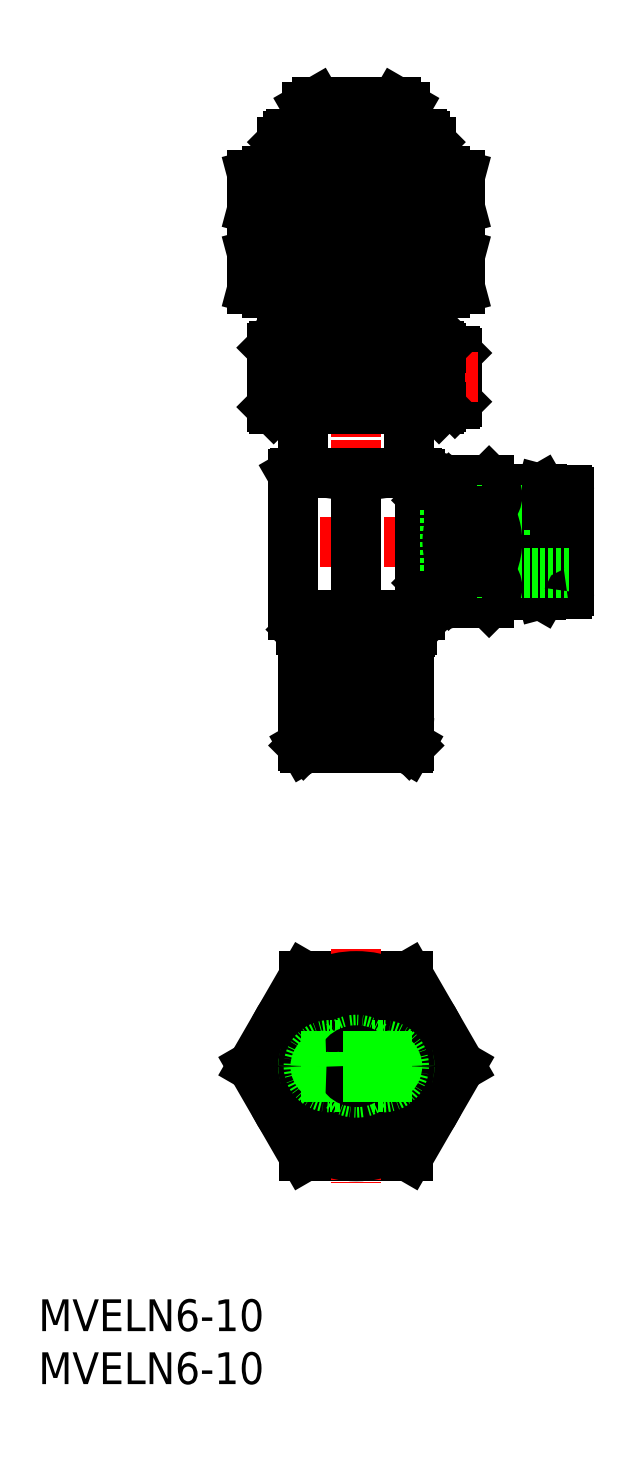
<metadata>
{"format":"dxf","ext":"dxf","renderer":"ezdxf+matplotlib","layout":"modelspace","background":"white","min_lineweight":24,"dpi":150}
</metadata>
<code>
0
SECTION
2
ENTITIES
0
INSERT
8
0
2
*U15
10
0
20
0
30
0
0
INSERT
8
0
2
*U16
10
0
20
0
30
0
0
LINE
8
CENTER
10
30
20
123.1
30
0
11
30
21
58.01
31
0
0
LINE
8
0
10
34.4
20
70.5
30
0
11
25.6
21
70.5
31
0
0
LINE
8
0
10
34.4
20
71
30
0
11
34.4
21
70.5
31
0
0
LINE
8
0
10
25.6
20
71
30
0
11
25.6
21
70.5
31
0
0
LINE
8
0
10
34.5
20
70.3
30
0
11
34.5
21
67
31
0
0
LINE
8
0
10
34.5
20
70.3
30
0
11
25.5
21
70.3
31
0
0
LINE
8
0
10
25.7
20
70.5
30
0
11
25.5
21
70.3
31
0
0
LINE
8
0
10
34.3
20
70.5
30
0
11
34.5
21
70.3
31
0
0
LINE
8
0
10
25.5
20
70.3
30
0
11
25.5
21
67
31
0
0
LINE
8
0
10
23
20
103
30
0
11
23
21
99.85
31
0
0
LINE
8
0
10
38
20
97.8
30
0
11
38
21
97.6
31
0
0
LINE
8
0
10
22.2
20
92
30
0
11
37.8
21
92
31
0
0
LINE
8
0
10
38
20
92.4
30
0
11
38
21
92.2
31
0
0
LINE
8
0
10
39.5
20
92.7
30
0
11
39.3
21
92.5
31
0
0
LINE
8
0
10
39.3
20
97.5
30
0
11
39.5
21
97.3
31
0
0
LINE
8
0
10
39.3
20
94.55
30
0
11
39.3
21
92.5
31
0
0
LINE
8
0
10
39.3
20
97.5
30
0
11
39.3
21
95.45
31
0
0
LINE
8
0
10
39.5
20
94.55
30
0
11
39.5
21
92.7
31
0
0
LINE
8
0
10
39.5
20
95.45
30
0
11
38.2
21
95.45
31
0
0
LINE
8
0
10
39.5
20
94.55
30
0
11
38.2
21
94.55
31
0
0
LINE
8
0
10
39.3
20
92.5
30
0
11
37.88
21
92.5
31
0
0
LINE
8
0
10
38.2
20
95.45
30
0
11
38.2
21
94.55
31
0
0
LINE
8
0
10
39.5
20
97.3
30
0
11
39.5
21
95.45
31
0
0
LINE
8
0
10
39.3
20
97.5
30
0
11
37.88
21
97.5
31
0
0
LINE
8
CENTER
10
41.5
20
95
30
0
11
35.57
21
95
31
0
0
LINE
8
0
10
37.91
20
92.46
30
0
11
37.91
21
92.2
31
0
0
LINE
8
0
10
37.64
20
93.51
30
0
11
37.64
21
92.2
31
0
0
LINE
8
0
10
35.75
20
86
30
0
11
24.25
21
86
31
0
0
LINE
8
0
10
35.25
20
72.6
30
0
11
35.25
21
71.2
31
0
0
LINE
8
CENTER
10
51.83
20
79.5
30
0
11
21.72
21
79.5
31
0
0
LINE
8
0
10
35
20
92
30
0
11
35
21
86
31
0
0
LINE
8
0
10
36
20
85.86
30
0
11
36
21
72.6
31
0
0
LINE
8
0
10
35.75
20
86
30
0
11
36
21
85.86
31
0
0
LINE
8
0
10
35.25
20
71.2
30
0
11
24.75
21
71.2
31
0
0
LINE
8
0
10
24.25
20
86
30
0
11
24
21
85.86
31
0
0
LINE
8
0
10
25
20
92
30
0
11
25
21
86
31
0
0
LINE
8
0
10
31.78
20
97.8
30
0
11
31.78
21
92.2
31
0
0
LINE
8
0
10
29.4
20
97.8
30
0
11
29.4
21
92.2
31
0
0
LINE
8
0
10
24
20
85.86
30
0
11
24
21
72.6
31
0
0
LINE
8
0
10
28.22
20
97.8
30
0
11
28.22
21
92.2
31
0
0
LINE
8
0
10
37.91
20
97.8
30
0
11
37.91
21
97.54
31
0
0
LINE
8
0
10
37.64
20
97.8
30
0
11
37.64
21
96.49
31
0
0
LINE
8
0
10
37.21
20
97.8
30
0
11
37.21
21
92.2
31
0
0
LINE
8
0
10
36.61
20
97.8
30
0
11
36.61
21
92.2
31
0
0
LINE
8
0
10
35.86
20
97.8
30
0
11
35.86
21
92.2
31
0
0
LINE
8
0
10
34.99
20
97.8
30
0
11
34.99
21
92.2
31
0
0
LINE
8
0
10
34
20
97.8
30
0
11
34
21
92.2
31
0
0
LINE
8
0
10
32.92
20
97.8
30
0
11
32.92
21
92.2
31
0
0
LINE
8
0
10
22.09
20
97.8
30
0
11
22.09
21
92.2
31
0
0
LINE
8
0
10
22.36
20
97.8
30
0
11
22.36
21
92.2
31
0
0
LINE
8
0
10
22.79
20
97.8
30
0
11
22.79
21
92.2
31
0
0
LINE
8
0
10
23.39
20
97.8
30
0
11
23.39
21
92.2
31
0
0
LINE
8
0
10
24.14
20
97.8
30
0
11
24.14
21
92.2
31
0
0
LINE
8
0
10
25.01
20
97.8
30
0
11
25.01
21
92.2
31
0
0
LINE
8
0
10
26
20
97.8
30
0
11
26
21
92.2
31
0
0
LINE
8
0
10
27.08
20
97.8
30
0
11
27.08
21
92.2
31
0
0
LINE
8
0
10
30.6
20
97.8
30
0
11
30.6
21
92.2
31
0
0
LINE
8
0
10
22.2
20
98
30
0
11
22
21
97.8
31
0
0
LINE
8
0
10
22
20
92.2
30
0
11
22.2
21
92
31
0
0
LINE
8
0
10
37.8
20
98
30
0
11
38
21
97.8
31
0
0
LINE
8
0
10
22
20
92.2
30
0
11
38
21
92.2
31
0
0
LINE
8
0
10
22
20
97.8
30
0
11
22
21
92.2
31
0
0
LINE
8
0
10
22
20
97.8
30
0
11
38
21
97.8
31
0
0
LINE
8
0
10
38
20
92.2
30
0
11
37.8
21
92
31
0
0
LINE
8
0
10
22.2
20
98
30
0
11
37.8
21
98
31
0
0
LINE
8
0
10
30
20
72.6
30
0
11
30
21
85.32
31
0
0
LINE
8
0
10
35.25
20
71.2
30
0
11
35.05
21
71
31
0
0
LINE
8
0
10
36.6
20
83.9
30
0
11
36.6
21
75.1
31
0
0
LINE
8
0
10
48
20
84.3
30
0
11
48
21
74.7
31
0
0
LINE
8
0
10
37.6
20
83.5
30
0
11
37.6
21
75.5
31
0
0
LINE
8
0
10
38.7
20
84.6
30
0
11
38.7
21
84.33
31
0
0
LINE
8
0
10
43.3
20
84.5
30
0
11
43.3
21
74.5
31
0
0
LINE
8
0
10
37.6
20
75.5
30
0
11
36.7
21
75.5
31
0
0
LINE
8
0
10
37.6
20
83.5
30
0
11
36.7
21
83.5
31
0
0
LINE
8
0
10
36.7
20
83.5
30
0
11
36.6
21
83.4
31
0
0
LINE
8
0
10
36.7
20
75.5
30
0
11
36.6
21
75.6
31
0
0
LINE
8
0
10
36.7
20
83.5
30
0
11
36.7
21
75.5
31
0
0
LINE
8
0
10
47.46
20
74.5
30
0
11
43.3
21
74.5
31
0
0
LINE
8
0
10
47.46
20
84.5
30
0
11
43.3
21
84.5
31
0
0
LINE
8
0
10
42.53
20
85.27
30
0
11
38.88
21
85.27
31
0
0
LINE
8
0
10
42.53
20
73.73
30
0
11
38.88
21
73.73
31
0
0
LINE
8
0
10
38.7
20
84.6
30
0
11
37.6
21
83.5
31
0
0
LINE
8
0
10
37.6
20
75.5
30
0
11
38.7
21
74.4
31
0
0
LINE
8
0
10
42.53
20
85.27
30
0
11
43.3
21
84.5
31
0
0
LINE
8
0
10
43.3
20
74.5
30
0
11
42.53
21
73.73
31
0
0
LINE
8
0
10
38.7
20
74.4
30
0
11
38.88
21
73.73
31
0
0
LINE
8
0
10
38.88
20
85.27
30
0
11
38.7
21
84.6
31
0
0
LINE
8
0
10
36.6
20
75.1
30
0
11
36
21
75.1
31
0
0
LINE
8
0
10
36.6
20
83.9
30
0
11
36
21
83.9
31
0
0
LINE
8
0
10
47.5
20
84.43
30
0
11
47.5
21
74.57
31
0
0
LINE
8
0
10
47.5
20
84.43
30
0
11
48
21
84.3
31
0
0
LINE
8
0
10
47.46
20
84.5
30
0
11
47.5
21
84.43
31
0
0
LINE
8
0
10
48
20
74.7
30
0
11
47.5
21
74.57
31
0
0
LINE
8
0
10
47.5
20
74.57
30
0
11
47.46
21
74.5
31
0
0
LINE
8
0
10
47.46
20
84.5
30
0
11
47.46
21
74.5
31
0
0
LINE
8
0
10
38.4
20
82.5
30
0
11
38.4
21
76.5
31
0
0
LINE
8
0
10
50.1
20
82.5
30
0
11
38.4
21
82.5
31
0
0
LINE
8
0
10
48.9
20
74.6
30
0
11
48.9
21
84.4
31
0
0
LINE
8
0
10
50.1
20
74.8
30
0
11
50.1
21
84.2
31
0
0
LINE
8
0
10
48.9
20
83
30
0
11
48
21
83
31
0
0
LINE
8
0
10
48.9
20
76
30
0
11
48
21
76
31
0
0
LINE
8
0
10
49.9
20
74.6
30
0
11
48.9
21
74.6
31
0
0
LINE
8
0
10
49.9
20
84.4
30
0
11
48.9
21
84.4
31
0
0
LINE
8
0
10
50.1
20
76.5
30
0
11
38.4
21
76.5
31
0
0
LINE
8
0
10
42.53
20
82.39
30
0
11
38.88
21
82.39
31
0
0
LINE
8
0
10
42.53
20
76.61
30
0
11
38.88
21
76.61
31
0
0
LINE
8
0
10
38.7
20
83.33
30
0
11
38.7
21
80.5
31
0
0
LINE
8
0
10
38.7
20
78.5
30
0
11
38.7
21
75.67
31
0
0
LINE
8
0
10
38.7
20
74.67
30
0
11
38.7
21
74.4
31
0
0
LINE
8
0
10
23
20
110.5
30
0
11
23
21
107
31
0
0
LINE
8
0
10
23.54
20
110.5
30
0
11
23.54
21
107
31
0
0
LINE
8
0
10
23
20
117.2
30
0
11
23.8
21
118
31
0
0
LINE
8
0
10
23.6
20
99.5
30
0
11
36.4
21
99.5
31
0
0
LINE
8
0
10
36.2
20
118
30
0
11
37
21
117.2
31
0
0
LINE
8
0
10
36.4
20
99.5
30
0
11
36.4
21
98
31
0
0
LINE
8
0
10
23.6
20
99.5
30
0
11
23.6
21
98
31
0
0
LINE
8
0
10
23.8
20
118
30
0
11
36.2
21
118
31
0
0
LINE
8
0
10
23
20
117.2
30
0
11
23
21
114.5
31
0
0
LINE
8
0
10
23.54
20
117.7
30
0
11
23.54
21
114.5
31
0
0
LINE
8
0
10
36.46
20
117.7
30
0
11
36.46
21
114.5
31
0
0
LINE
8
0
10
37
20
117.2
30
0
11
37
21
114.5
31
0
0
LINE
8
0
10
37
20
110.5
30
0
11
37
21
107
31
0
0
LINE
8
0
10
36.46
20
110.5
30
0
11
36.46
21
107
31
0
0
LINE
8
0
10
36.4
20
99.5
30
0
11
37
21
99.85
31
0
0
LINE
8
0
10
23
20
99.85
30
0
11
23.6
21
99.5
31
0
0
LINE
8
0
10
23
20
99.85
30
0
11
37
21
99.85
31
0
0
LINE
8
0
10
37
20
117.2
30
0
11
23
21
117.2
31
0
0
LINE
8
0
10
23.54
20
103
30
0
11
23.54
21
99.53
31
0
0
LINE
8
0
10
36.46
20
103
30
0
11
36.46
21
99.53
31
0
0
LINE
8
0
10
37
20
103
30
0
11
37
21
99.85
31
0
0
LINE
8
0
10
36
20
72.6
30
0
11
24
21
72.6
31
0
0
LINE
8
0
10
24.75
20
71.2
30
0
11
24.95
21
71
31
0
0
LINE
8
0
10
35.05
20
71
30
0
11
24.95
21
71
31
0
0
LINE
8
0
10
24.75
20
72.6
30
0
11
24.75
21
71.2
31
0
0
ARC
8
0
10
33.46
20
76.84
30
0
40
9.161
50
73.93
51
112.2
0
ARC
8
0
10
26.54
20
76.84
30
0
40
9.161
50
67.78
51
106.1
0
ARC
8
0
10
49.9
20
74.8
30
0
40
0.2
50
270
51
0
0
ARC
8
0
10
49.9
20
84.2
30
0
40
0.2
50
0
51
90
0
POLYLINE
8
0
66
     1
10
0
20
0
30
0
0
VERTEX
8
0
10
38
20
97.6
30
0
42
0.04913
0
VERTEX
8
0
10
37.92
20
97.55
30
0
42
0.04913
0
VERTEX
8
0
10
37.83
20
97.4
30
0
42
0.04913
0
VERTEX
8
0
10
37.76
20
97.16
30
0
42
0.04913
0
VERTEX
8
0
10
37.69
20
96.84
30
0
42
0.04913
0
VERTEX
8
0
10
37.64
20
96.44
30
0
42
0.04913
0
VERTEX
8
0
10
37.6
20
95.99
30
0
42
0.04913
0
VERTEX
8
0
10
37.57
20
95.51
30
0
42
0.04913
0
VERTEX
8
0
10
37.57
20
95
30
0
42
0.04913
0
VERTEX
8
0
10
37.57
20
94.49
30
0
42
0.04913
0
VERTEX
8
0
10
37.6
20
94.01
30
0
42
0.04913
0
VERTEX
8
0
10
37.64
20
93.56
30
0
42
0.04913
0
VERTEX
8
0
10
37.69
20
93.16
30
0
42
0.04913
0
VERTEX
8
0
10
37.76
20
92.84
30
0
42
0.04913
0
VERTEX
8
0
10
37.83
20
92.6
30
0
42
0.04913
0
VERTEX
8
0
10
37.92
20
92.45
30
0
42
0.04913
0
VERTEX
8
0
10
38
20
92.4
30
0
42
-1
0
SEQEND
8
0
0
POLYLINE
8
0
66
     1
10
0
20
0
30
0
0
VERTEX
8
0
10
42.53
20
85.27
30
0
42
-0.1033
0
VERTEX
8
0
10
43.18
20
84.37
30
0
42
-0.2166
0
VERTEX
8
0
10
43.18
20
83.29
30
0
42
-0.1033
0
VERTEX
8
0
10
42.53
20
82.39
30
0
0
SEQEND
8
0
0
POLYLINE
8
0
66
     1
10
0
20
0
30
0
0
VERTEX
8
0
10
42.53
20
82.39
30
0
42
-0.07602
0
VERTEX
8
0
10
43.2
20
80.5
30
0
42
-0.09602
0
VERTEX
8
0
10
43.2
20
78.5
30
0
42
-0.07604
0
VERTEX
8
0
10
42.53
20
76.61
30
0
0
SEQEND
8
0
0
POLYLINE
8
0
66
     1
10
0
20
0
30
0
0
VERTEX
8
0
10
42.53
20
76.61
30
0
42
-0.1033
0
VERTEX
8
0
10
43.18
20
75.71
30
0
42
-0.2166
0
VERTEX
8
0
10
43.18
20
74.63
30
0
42
-0.1033
0
VERTEX
8
0
10
42.53
20
73.73
30
0
0
SEQEND
8
0
0
POLYLINE
8
0
66
     1
10
0
20
0
30
0
0
VERTEX
8
0
10
38.7
20
80.5
30
0
42
0.03238
0
VERTEX
8
0
10
38.61
20
79.84
30
0
42
0.0336
0
VERTEX
8
0
10
38.61
20
79.16
30
0
42
0.03238
0
VERTEX
8
0
10
38.7
20
78.5
30
0
0
SEQEND
8
0
0
POLYLINE
8
0
66
     1
10
0
20
0
30
0
0
VERTEX
8
0
10
38.7
20
78.5
30
0
0
VERTEX
8
0
10
38.79
20
77.55
30
0
0
VERTEX
8
0
10
38.88
20
76.61
30
0
0
SEQEND
8
0
0
POLYLINE
8
0
66
     1
10
0
20
0
30
0
0
VERTEX
8
0
10
38.7
20
80.5
30
0
0
VERTEX
8
0
10
38.79
20
81.45
30
0
0
VERTEX
8
0
10
38.88
20
82.39
30
0
0
SEQEND
8
0
0
POLYLINE
8
0
66
     1
10
0
20
0
30
0
0
VERTEX
8
0
10
38.88
20
76.61
30
0
0
VERTEX
8
0
10
38.79
20
76.14
30
0
0
VERTEX
8
0
10
38.7
20
75.67
30
0
0
SEQEND
8
0
0
POLYLINE
8
0
66
     1
10
0
20
0
30
0
0
VERTEX
8
0
10
38.7
20
74.67
30
0
0
VERTEX
8
0
10
38.79
20
74.2
30
0
0
VERTEX
8
0
10
38.88
20
73.73
30
0
0
SEQEND
8
0
0
POLYLINE
8
0
66
     1
10
0
20
0
30
0
0
VERTEX
8
0
10
38.7
20
75.67
30
0
42
0.06046
0
VERTEX
8
0
10
38.61
20
75.34
30
0
42
0.06942
0
VERTEX
8
0
10
38.61
20
75
30
0
42
0.06049
0
VERTEX
8
0
10
38.7
20
74.67
30
0
0
SEQEND
8
0
0
POLYLINE
8
0
66
     1
10
0
20
0
30
0
0
VERTEX
8
0
10
38.88
20
85.27
30
0
0
VERTEX
8
0
10
38.79
20
84.8
30
0
0
VERTEX
8
0
10
38.7
20
84.33
30
0
0
SEQEND
8
0
0
POLYLINE
8
0
66
     1
10
0
20
0
30
0
0
VERTEX
8
0
10
38.7
20
84.33
30
0
42
0.06046
0
VERTEX
8
0
10
38.61
20
84
30
0
42
0.06942
0
VERTEX
8
0
10
38.61
20
83.66
30
0
42
0.06049
0
VERTEX
8
0
10
38.7
20
83.33
30
0
0
SEQEND
8
0
0
POLYLINE
8
0
66
     1
10
0
20
0
30
0
0
VERTEX
8
0
10
38.7
20
83.33
30
0
0
VERTEX
8
0
10
38.79
20
82.86
30
0
0
VERTEX
8
0
10
38.88
20
82.39
30
0
0
SEQEND
8
0
0
POINT
8
0
10
30
20
60
30
0
0
POINT
8
0
10
34.85
20
60
30
0
0
LINE
8
0
10
31.2
20
61.16
30
0
11
34.1
21
61.16
31
0
0
LINE
8
0
10
25.9
20
62.3
30
0
11
25.9
21
61.24
31
0
0
LINE
8
0
10
28.8
20
62.3
30
0
11
28.8
21
61.16
31
0
0
LINE
8
0
10
26.43
20
66.8
30
0
11
26.43
21
63
31
0
0
LINE
8
0
10
33.57
20
66.8
30
0
11
33.57
21
63
31
0
0
LINE
8
0
10
25.15
20
60
30
0
11
25
21
60.26
31
0
0
LINE
8
0
10
25.9
20
61.16
30
0
11
28.8
21
61.16
31
0
0
LINE
8
0
10
31.2
20
62.3
30
0
11
31.2
21
61.16
31
0
0
LINE
8
0
10
25.84
20
61.1
30
0
11
25
21
60.26
31
0
0
LINE
8
0
10
35
20
60.26
30
0
11
25
21
60.26
31
0
0
LINE
8
0
10
34.1
20
62.3
30
0
11
34.1
21
61.24
31
0
0
LINE
8
0
10
34.5
20
62.5
30
0
11
25.5
21
62.5
31
0
0
LINE
8
0
10
34.16
20
61.1
30
0
11
35
21
60.26
31
0
0
LINE
8
0
10
35
20
67
30
0
11
35
21
63
31
0
0
LINE
8
0
10
34.85
20
60
30
0
11
35
21
60.26
31
0
0
LINE
8
0
10
25
20
67
30
0
11
25
21
63
31
0
0
LINE
8
0
10
34.85
20
60
30
0
11
25.15
21
60
31
0
0
LINE
8
0
10
35
20
67
30
0
11
25
21
67
31
0
0
ARC
8
0
10
34.3
20
62.3
30
0
40
0.2
50
90
51
180
0
ARC
8
0
10
25.7
20
61.24
30
0
40
0.2
50
315
51
0
0
ARC
8
0
10
34.3
20
61.24
30
0
40
0.2
50
180
51
225
0
ARC
8
0
10
25.5
20
63
30
0
40
0.5
50
180
51
270
0
ARC
8
0
10
25.7
20
62.3
30
0
40
0.2
50
0
51
90
0
ARC
8
0
10
34.5
20
63
30
0
40
0.5
50
270
51
0
0
POLYLINE
8
0
66
     1
10
0
20
0
30
0
0
VERTEX
8
0
10
28.8
20
61.16
30
0
42
0.04913
0
VERTEX
8
0
10
28.82
20
61.08
30
0
42
0.04913
0
VERTEX
8
0
10
28.89
20
61.01
30
0
42
0.04913
0
VERTEX
8
0
10
29
20
60.94
30
0
42
0.04913
0
VERTEX
8
0
10
29.15
20
60.88
30
0
42
0.04913
0
VERTEX
8
0
10
29.34
20
60.83
30
0
42
0.04913
0
VERTEX
8
0
10
29.54
20
60.79
30
0
42
0.04913
0
VERTEX
8
0
10
29.77
20
60.77
30
0
42
0.04913
0
VERTEX
8
0
10
30
20
60.76
30
0
42
0.04913
0
VERTEX
8
0
10
30.24
20
60.77
30
0
42
0.04913
0
VERTEX
8
0
10
30.46
20
60.79
30
0
42
0.04913
0
VERTEX
8
0
10
30.67
20
60.83
30
0
42
0.04913
0
VERTEX
8
0
10
30.85
20
60.88
30
0
42
0.04913
0
VERTEX
8
0
10
31
20
60.94
30
0
42
0.04913
0
VERTEX
8
0
10
31.11
20
61.01
30
0
42
0.04913
0
VERTEX
8
0
10
31.18
20
61.08
30
0
42
0.04913
0
VERTEX
8
0
10
31.2
20
61.16
30
0
42
-1
0
SEQEND
8
0
0
LINE
8
0
10
25.6
20
118.5
30
0
11
25.6
21
118
31
0
0
LINE
8
0
10
34.4
20
118.5
30
0
11
34.4
21
118
31
0
0
LINE
8
0
10
34.62
20
120.5
30
0
11
34.62
21
118.5
31
0
0
LINE
8
0
10
27.69
20
120.5
30
0
11
27.69
21
118.5
31
0
0
LINE
8
0
10
29.5
20
121
30
0
11
29.5
21
119.5
31
0
0
LINE
8
0
10
25.38
20
120.5
30
0
11
26.25
21
121
31
0
0
LINE
8
0
10
34.62
20
120.5
30
0
11
33.75
21
121
31
0
0
LINE
8
0
10
32.31
20
120.5
30
0
11
32.31
21
118.5
31
0
0
LINE
8
0
10
33.75
20
121
30
0
11
30.5
21
121
31
0
0
LINE
8
0
10
34.62
20
118.5
30
0
11
25.38
21
118.5
31
0
0
LINE
8
0
10
25.38
20
120.5
30
0
11
25.38
21
118.5
31
0
0
LINE
8
0
10
29.5
20
121
30
0
11
26.25
21
121
31
0
0
LINE
8
0
10
30.5
20
119.5
30
0
11
29.5
21
119.5
31
0
0
LINE
8
0
10
30.5
20
121
30
0
11
30.5
21
119.5
31
0
0
LINE
8
0
10
21.6
20
107
30
0
11
20.19
21
106.6
31
0
0
LINE
8
0
10
25.09
20
114.1
30
0
11
25.09
21
110.9
31
0
0
LINE
8
0
10
34.91
20
114.1
30
0
11
34.91
21
110.9
31
0
0
LINE
8
0
10
20.19
20
114.1
30
0
11
20.19
21
110.9
31
0
0
LINE
8
0
10
39.81
20
114.1
30
0
11
39.81
21
110.9
31
0
0
LINE
8
0
10
21.6
20
110.5
30
0
11
38.4
21
110.5
31
0
0
LINE
8
0
10
39.81
20
110.9
30
0
11
38.4
21
110.5
31
0
0
LINE
8
0
10
20.19
20
110.9
30
0
11
21.6
21
110.5
31
0
0
LINE
8
0
10
38.4
20
114.5
30
0
11
39.81
21
114.1
31
0
0
LINE
8
0
10
21.6
20
103
30
0
11
38.4
21
103
31
0
0
LINE
8
0
10
38.4
20
107
30
0
11
39.81
21
106.6
31
0
0
LINE
8
0
10
20.19
20
106.6
30
0
11
20.19
21
103.4
31
0
0
LINE
8
0
10
25.09
20
106.6
30
0
11
25.09
21
103.4
31
0
0
LINE
8
0
10
39.81
20
103.4
30
0
11
38.4
21
103
31
0
0
LINE
8
0
10
21.6
20
114.5
30
0
11
38.4
21
114.5
31
0
0
LINE
8
0
10
39.81
20
106.6
30
0
11
39.81
21
103.4
31
0
0
LINE
8
0
10
20.19
20
103.4
30
0
11
21.6
21
103
31
0
0
LINE
8
0
10
34.91
20
106.6
30
0
11
34.91
21
103.4
31
0
0
LINE
8
0
10
21.6
20
107
30
0
11
38.4
21
107
31
0
0
LINE
8
0
10
21.6
20
114.5
30
0
11
20.19
21
114.1
31
0
0
ARC
8
0
10
33.46
20
118.8
30
0
40
2.045
50
64.38
51
124.4
0
ARC
8
0
10
30
20
113.2
30
0
40
7.643
50
72.41
51
86.25
0
ARC
8
0
10
26.54
20
118.8
30
0
40
2.045
50
55.62
51
115.6
0
ARC
8
0
10
30
20
113.2
30
0
40
7.643
50
93.75
51
107.6
0
ARC
8
0
10
22.64
20
98.87
30
0
40
8.13
50
72.43
51
102.4
0
ARC
8
0
10
30
20
75.05
30
0
40
31.95
50
81.16
51
98.84
0
ARC
8
0
10
30
20
142.5
30
0
40
31.95
50
261.2
51
278.8
0
ARC
8
0
10
37.36
20
118.6
30
0
40
8.13
50
252.4
51
282.4
0
ARC
8
0
10
37.36
20
106.4
30
0
40
8.13
50
77.57
51
107.6
0
ARC
8
0
10
22.64
20
118.6
30
0
40
8.13
50
257.6
51
287.6
0
ARC
8
0
10
30
20
82.55
30
0
40
31.95
50
81.16
51
98.84
0
ARC
8
0
10
37.36
20
98.87
30
0
40
8.13
50
77.57
51
107.6
0
ARC
8
0
10
22.64
20
111.1
30
0
40
8.13
50
257.6
51
287.6
0
ARC
8
0
10
30
20
135
30
0
40
31.95
50
261.2
51
278.8
0
ARC
8
0
10
37.36
20
111.1
30
0
40
8.13
50
252.4
51
282.4
0
ARC
8
0
10
22.64
20
106.4
30
0
40
8.13
50
72.43
51
102.4
0
LINE
8
0
10
34.91
20
21.5
30
0
11
25.09
21
21.5
31
0
0
LINE
8
CENTER
10
41.04
20
30
30
0
11
18.96
21
30
31
0
0
LINE
8
0
10
39.81
20
30
30
0
11
34.91
21
38.5
31
0
0
LINE
8
0
10
25.09
20
21.5
30
0
11
20.19
21
30
31
0
0
LINE
8
0
10
34.91
20
38.5
30
0
11
25.09
21
38.5
31
0
0
LINE
8
CENTER
10
30
20
41.04
30
0
11
30
21
18.96
31
0
0
LINE
8
0
10
20.19
20
30
30
0
11
25.09
21
38.5
31
0
0
LINE
8
0
10
39.81
20
30
30
0
11
34.91
21
21.5
31
0
0
CIRCLE
8
0
10
30
20
30
30
0
40
8.5
0
CIRCLE
8
0
10
30
20
30
30
0
40
8.083
0
ARC
8
0
10
30
20
30
30
0
40
4.5
50
51.06
51
128.9
0
ARC
8
0
10
30
20
30
30
0
40
4.5
50
231.1
51
308.9
0
CIRCLE
8
0
10
30
20
30
30
0
40
5.25
0
CIRCLE
8
0
10
30
20
30
30
0
40
6.5
0
CIRCLE
8
0
10
30
20
30
30
0
40
7
0
ARC
8
0
10
32
20
30
30
0
40
3
50
0
51
90
0
ARC
8
0
10
32
20
30
30
0
40
2.9
50
0
51
90
0
LINE
8
0
10
32
20
33
30
0
11
28
21
33
31
0
0
LINE
8
0
10
32
20
32.9
30
0
11
28
21
32.9
31
0
0
ARC
8
0
10
28
20
30
30
0
40
3
50
90
51
180
0
ARC
8
0
10
28
20
30
30
0
40
2.9
50
90
51
180
0
LINE
8
0
10
26.43
20
33.5
30
0
11
33.57
21
33.5
31
0
0
ARC
8
0
10
30
20
30
30
0
40
5
50
0
51
44.43
0
ARC
8
0
10
30
20
30
30
0
40
5
50
135.6
51
180
0
ARC
8
0
10
30
20
30
30
0
40
2.5
50
53.13
51
126.9
0
LINE
8
0
10
32.5
20
32
30
0
11
31.5
21
32
31
0
0
LINE
8
0
10
28.5
20
32
30
0
11
27.5
21
32
31
0
0
ARC
8
0
10
27.5
20
30
30
0
40
2
50
90
51
180
0
ARC
8
0
10
32.5
20
30
30
0
40
2
50
0
51
90
0
ARC
8
0
10
28.15
20
30
30
0
40
1
50
90
51
180
0
LINE
8
0
10
27.15
20
31
30
0
11
28.88
21
31
31
0
0
ARC
8
0
10
30
20
30
30
0
40
1.5
50
0
51
180
0
ARC
8
0
10
27.15
20
30
30
0
40
1
50
90
51
180
0
ARC
8
0
10
31.85
20
30
30
0
40
1
50
0
51
90
0
LINE
8
0
10
32.85
20
31
30
0
11
31.12
21
31
31
0
0
ARC
8
0
10
32.85
20
30
30
0
40
1
50
0
51
90
0
ARC
8
0
10
32
20
30
30
0
40
3
50
270
51
0
0
ARC
8
0
10
32
20
30
30
0
40
2.9
50
270
51
0
0
LINE
8
0
10
32
20
27
30
0
11
28
21
27
31
0
0
LINE
8
0
10
32
20
27.1
30
0
11
28
21
27.1
31
0
0
ARC
8
0
10
28
20
30
30
0
40
3
50
180
51
270
0
ARC
8
0
10
28
20
30
30
0
40
2.9
50
180
51
270
0
LINE
8
0
10
26.43
20
26.5
30
0
11
33.57
21
26.5
31
0
0
ARC
8
0
10
30
20
30
30
0
40
5
50
315.6
51
0
0
ARC
8
0
10
30
20
30
30
0
40
5
50
180
51
224.4
0
ARC
8
0
10
30
20
30
30
0
40
2.5
50
233.1
51
306.9
0
LINE
8
0
10
32.5
20
28
30
0
11
31.5
21
28
31
0
0
LINE
8
0
10
28.5
20
28
30
0
11
27.5
21
28
31
0
0
ARC
8
0
10
27.5
20
30
30
0
40
2
50
180
51
270
0
ARC
8
0
10
32.5
20
30
30
0
40
2
50
270
51
0
0
ARC
8
0
10
28.15
20
30
30
0
40
1
50
180
51
270
0
LINE
8
0
10
27.15
20
29
30
0
11
28.88
21
29
31
0
0
ARC
8
0
10
30
20
30
30
0
40
1.5
50
180
51
0
0
ARC
8
0
10
27.15
20
30
30
0
40
1
50
180
51
270
0
ARC
8
0
10
31.85
20
30
30
0
40
1
50
270
51
0
0
LINE
8
0
10
32.85
20
29
30
0
11
31.12
21
29
31
0
0
ARC
8
0
10
32.85
20
30
30
0
40
1
50
270
51
0
0
ENDSEC
0
EOF

</code>
